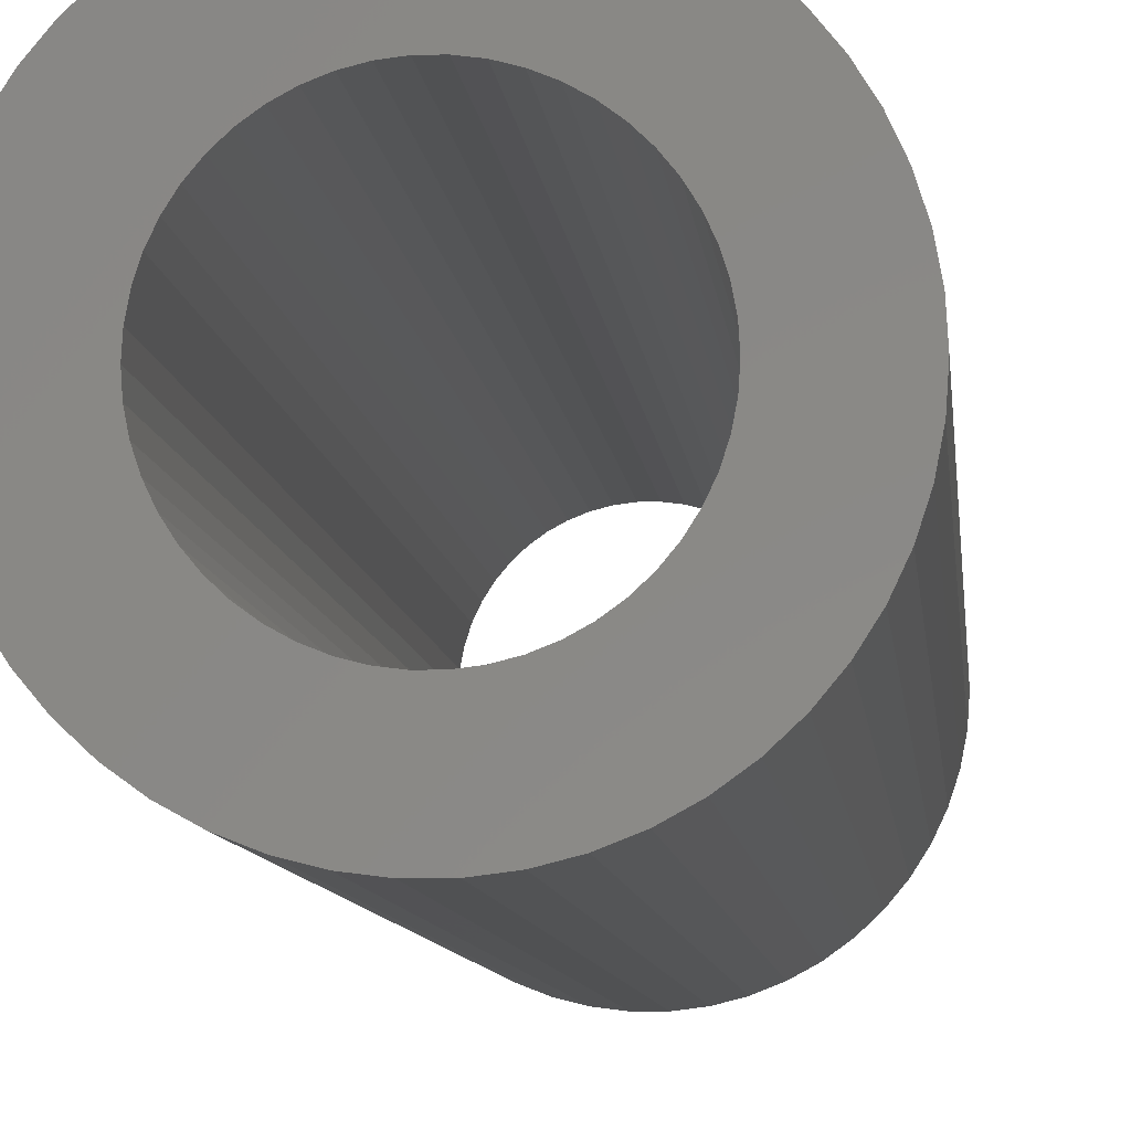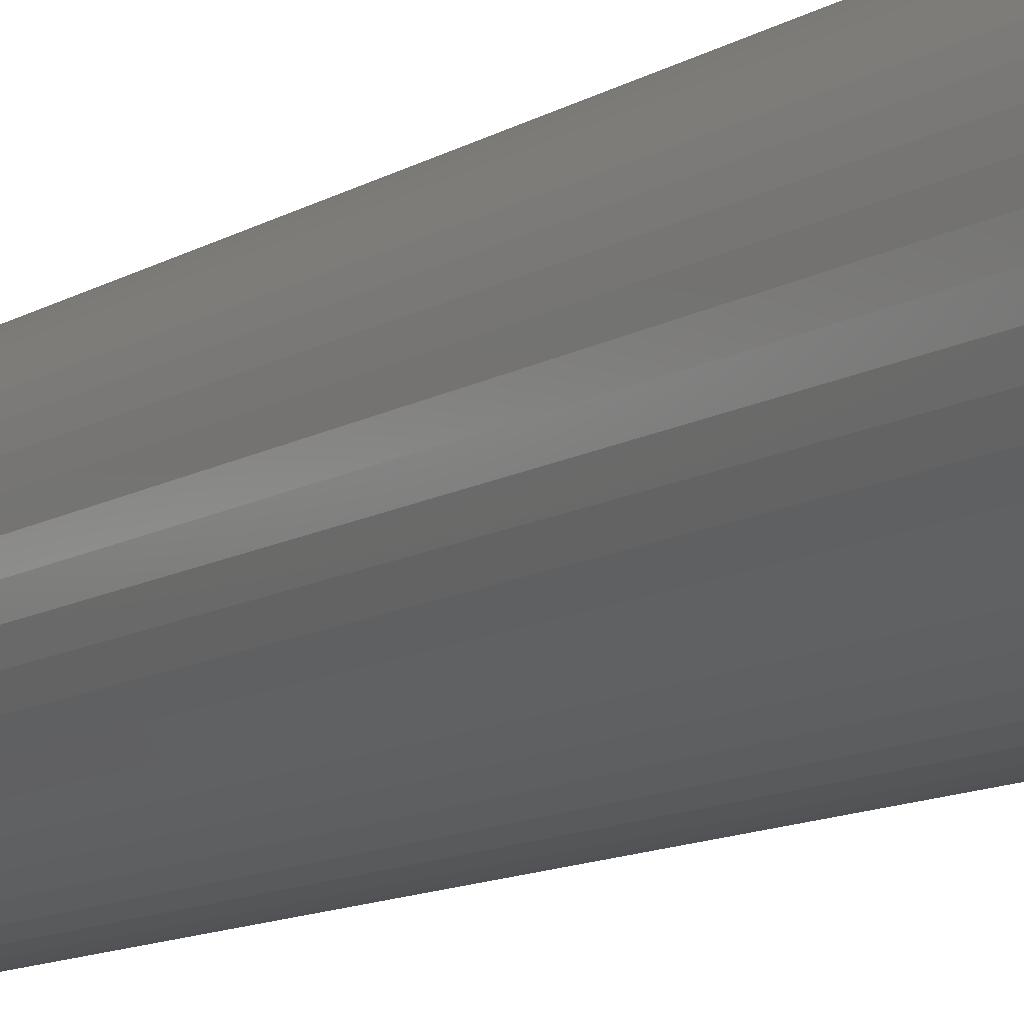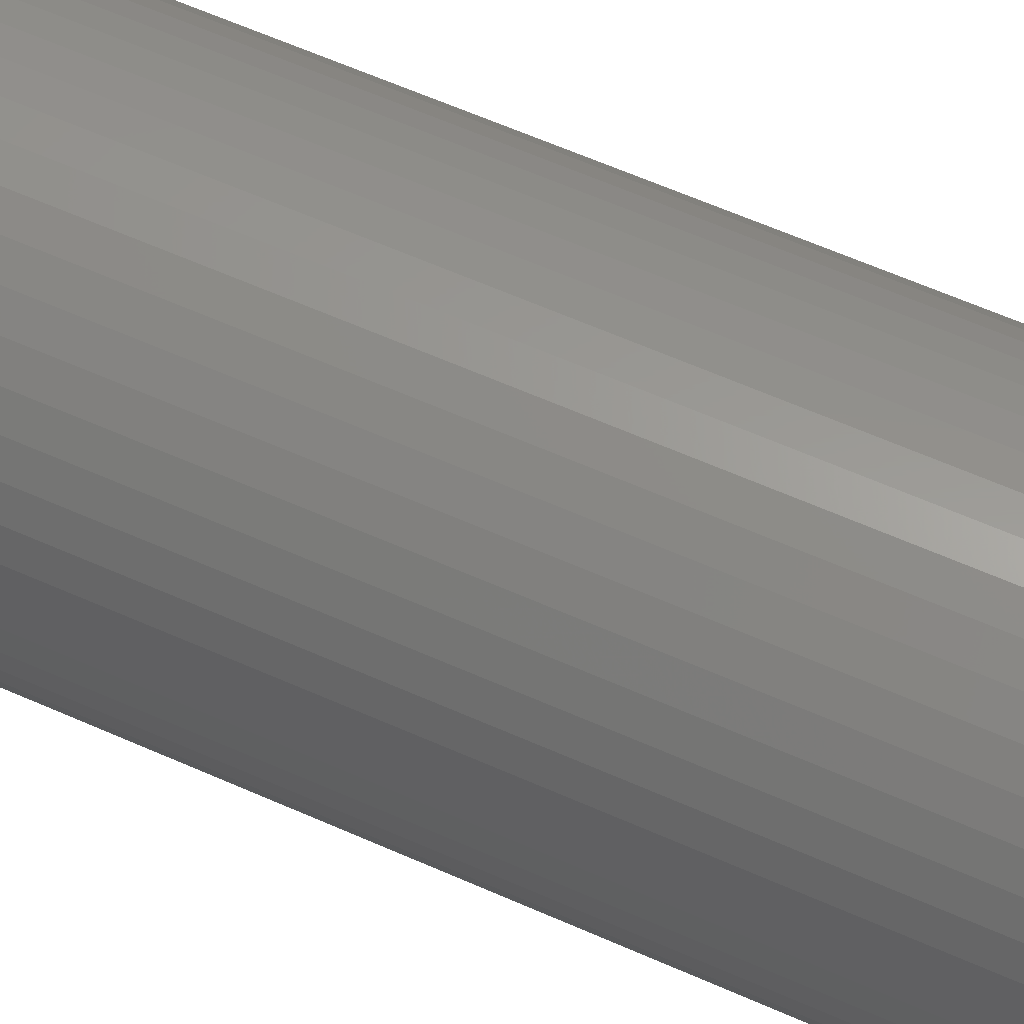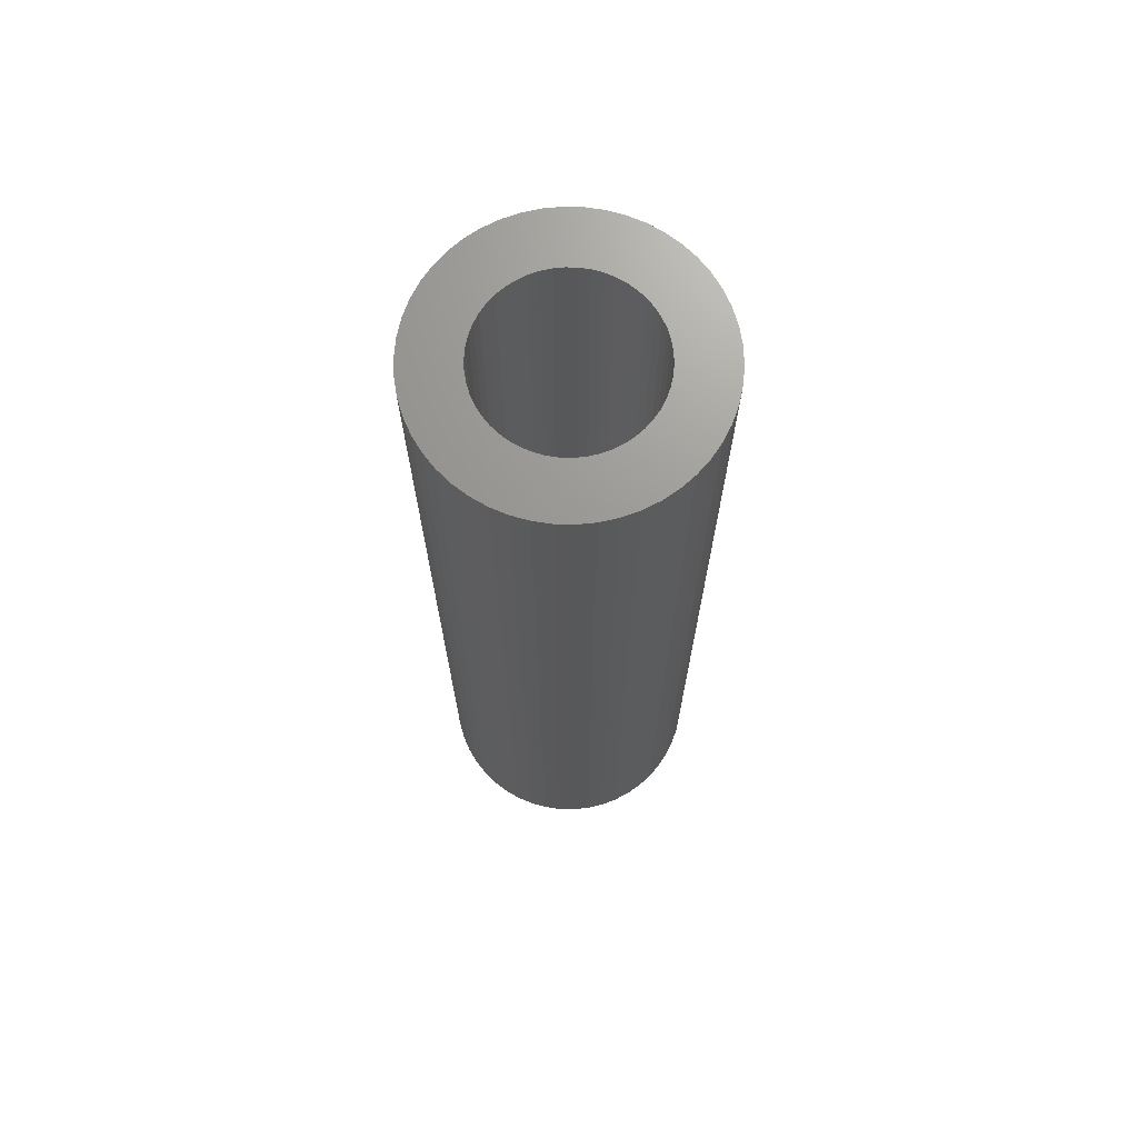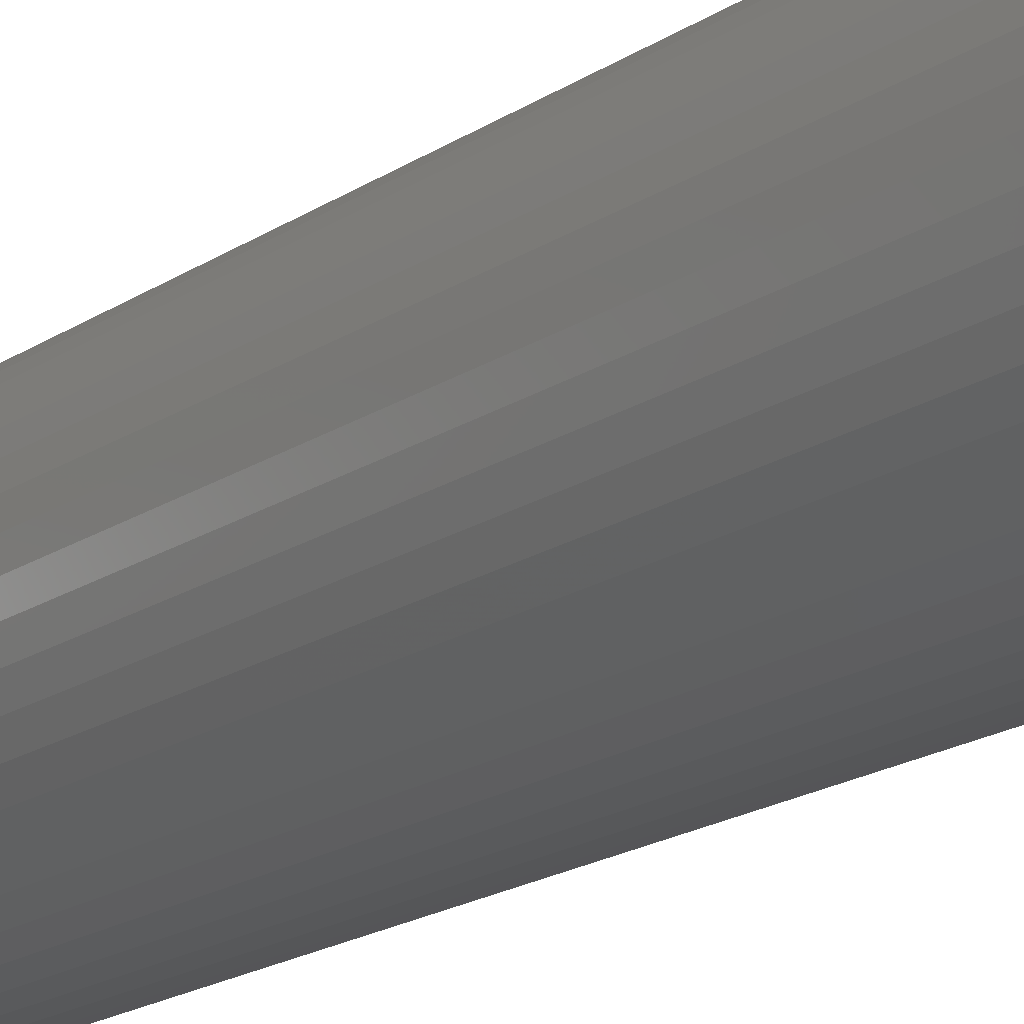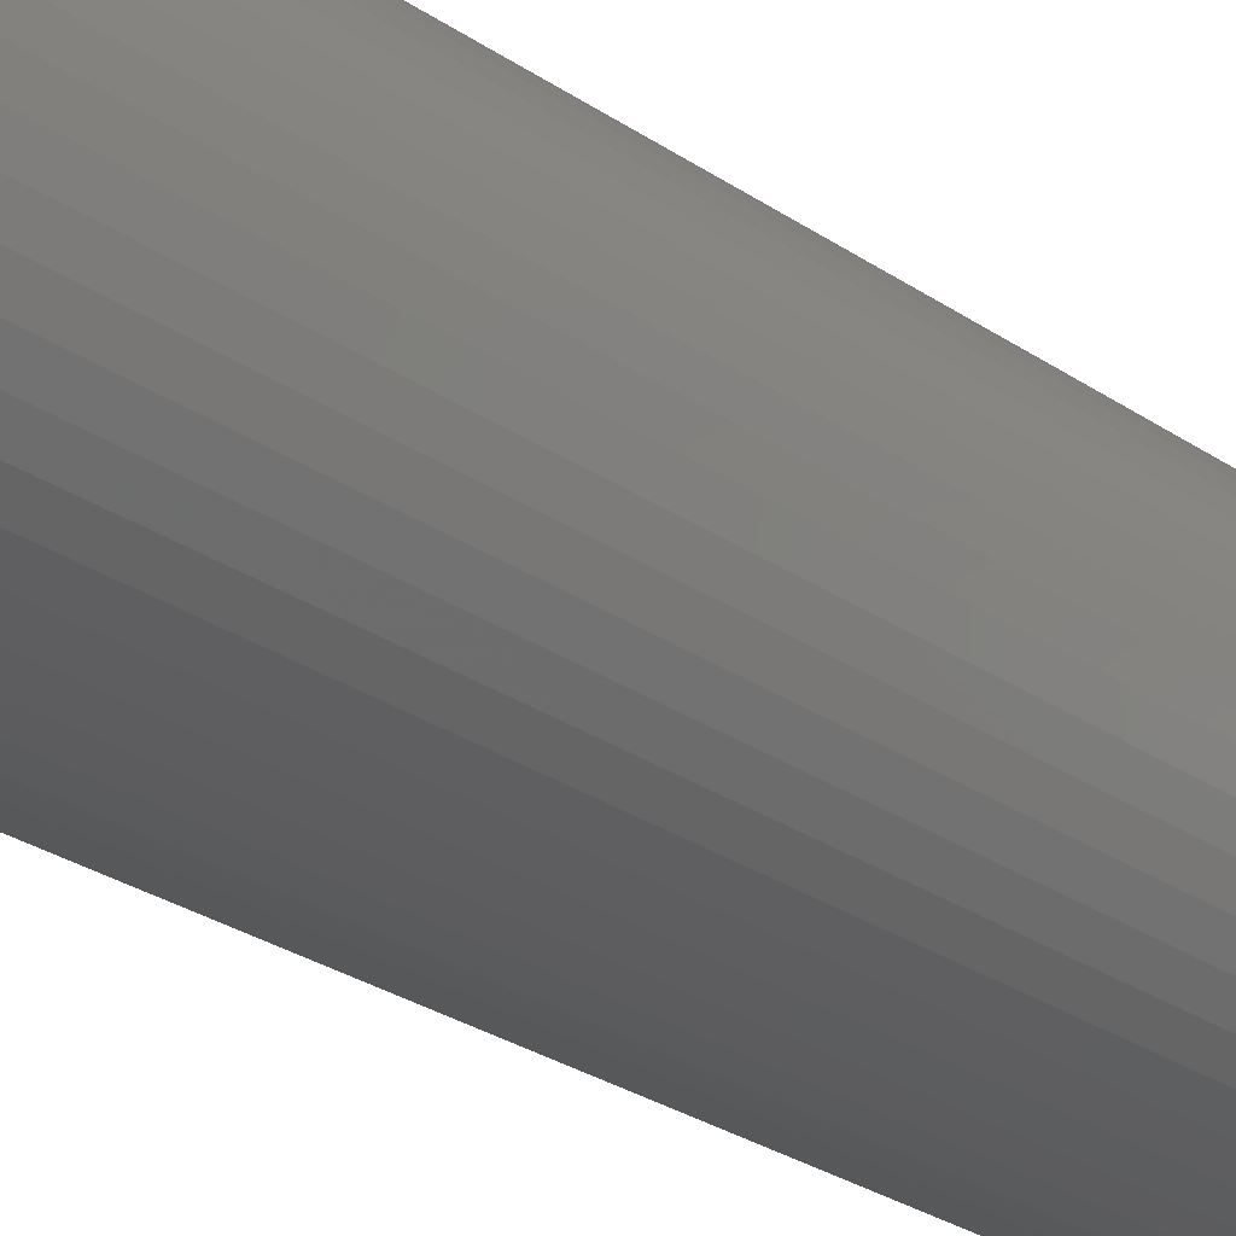
<metadata>
{"format":"stl","ext":"stl","renderer":"f3d","projection":"perspective","resolution":1024,"background":"white","views":[{"elev":-6.5,"azim":4.3,"up":"+Y"},{"elev":-11.5,"azim":144.8,"up":"+Y"},{"elev":59.1,"azim":-65.1,"up":"+Y"},{"elev":70.2,"azim":-5.7,"up":"+Z"},{"elev":-19.5,"azim":140.3,"up":"+Y"},{"elev":-26.1,"azim":42.2,"up":"+Y"}]}
</metadata>
<code>
# stl→obj: 200 verts, 400 faces
v 3 0 10.5
v 2.976 0.376 -10.5
v 2.976 0.376 10.5
v 3 0 -10.5
v -3 0 -10.5
v -2.976 0.376 10.5
v -2.976 0.376 -10.5
v -3 0 10.5
v 0.1884 2.994 -10.5
v -0.1884 2.994 10.5
v 0.1884 2.994 10.5
v -0.1884 2.994 -10.5
v -0.1884 -2.994 -10.5
v 0.1884 -2.994 10.5
v -0.1884 -2.994 10.5
v 0.1884 -2.994 -10.5
v 2.187 2.054 -10.5
v 1.912 2.312 10.5
v 2.187 2.054 10.5
v 1.912 2.312 -10.5
v -1.912 2.312 -10.5
v -2.187 2.054 10.5
v -1.912 2.312 10.5
v -2.187 2.054 -10.5
v -0.9271 2.853 -10.5
v -1.277 2.714 10.5
v -0.9271 2.853 10.5
v -1.277 2.714 -10.5
v 2.789 1.104 10.5
v 2.629 1.445 -10.5
v 2.629 1.445 10.5
v 2.789 1.104 -10.5
v 2.906 0.7461 -10.5
v 2.906 0.7461 10.5
v 1.277 2.714 -10.5
v 0.9271 2.853 10.5
v 1.277 2.714 10.5
v 0.9271 2.853 -10.5
v 0.5621 2.947 10.5
v 0.5621 2.947 -10.5
v 1.607 2.533 10.5
v 1.607 2.533 -10.5
v -2.789 1.104 -10.5
v -2.629 1.445 10.5
v -2.629 1.445 -10.5
v -2.789 1.104 10.5
v -2.906 0.7461 -10.5
v -2.906 0.7461 10.5
v -0.5621 2.947 -10.5
v -0.5621 2.947 10.5
v 0.5621 -2.947 10.5
v 0.5621 -2.947 -10.5
v 0.9271 -2.853 -10.5
v 1.277 -2.714 10.5
v 0.9271 -2.853 10.5
v 1.277 -2.714 -10.5
v 2.427 1.763 10.5
v 2.427 1.763 -10.5
v -2.427 1.763 10.5
v -2.427 1.763 -10.5
v 1.8 0 10.5
v 1.786 0.2256 10.5
v 2.976 -0.376 10.5
v 1.743 0.4476 10.5
v 1.786 -0.2256 10.5
v 1.674 0.6626 10.5
v 2.906 -0.7461 10.5
v 1.577 0.8672 10.5
v 1.743 -0.4476 10.5
v 1.456 1.058 10.5
v 2.789 -1.104 10.5
v 1.312 1.232 10.5
v 1.674 -0.6626 10.5
v 2.629 -1.445 10.5
v 1.147 1.387 10.5
v 0.9645 1.52 10.5
v 0.7664 1.629 10.5
v 0.5562 1.712 10.5
v 0.3373 1.768 10.5
v 0.113 1.796 10.5
v -0.113 1.796 10.5
v -0.3373 1.768 10.5
v -0.5562 1.712 10.5
v -0.7664 1.629 10.5
v -0.9645 1.52 10.5
v -1.607 2.533 10.5
v -1.147 1.387 10.5
v -1.312 1.232 10.5
v -1.456 1.058 10.5
v -1.577 0.8672 10.5
v -1.674 0.6626 10.5
v 1.577 -0.8672 10.5
v 2.427 -1.763 10.5
v 1.456 -1.058 10.5
v 2.187 -2.054 10.5
v 1.312 -1.232 10.5
v 1.912 -2.312 10.5
v 1.147 -1.387 10.5
v 1.607 -2.533 10.5
v 0.9645 -1.52 10.5
v 0.7664 -1.629 10.5
v 0.5562 -1.712 10.5
v 0.3373 -1.768 10.5
v 0.113 -1.796 10.5
v -0.113 -1.796 10.5
v -0.3373 -1.768 10.5
v -0.5621 -2.947 10.5
v -0.5562 -1.712 10.5
v -0.9271 -2.853 10.5
v -0.7664 -1.629 10.5
v -1.277 -2.714 10.5
v -0.9645 -1.52 10.5
v -1.607 -2.533 10.5
v -1.147 -1.387 10.5
v -1.912 -2.312 10.5
v -1.312 -1.232 10.5
v -2.187 -2.054 10.5
v -1.456 -1.058 10.5
v -2.427 -1.763 10.5
v -1.577 -0.8672 10.5
v -2.629 -1.445 10.5
v -1.674 -0.6626 10.5
v -2.789 -1.104 10.5
v -1.743 -0.4476 10.5
v -2.906 -0.7461 10.5
v -1.786 -0.2256 10.5
v -2.976 -0.376 10.5
v -1.8 0 10.5
v -1.743 0.4476 10.5
v -1.786 0.2256 10.5
v -1.607 2.533 -10.5
v 2.976 -0.376 -10.5
v 1.607 -2.533 -10.5
v 1.912 -2.312 -10.5
v 2.187 -2.054 -10.5
v 2.906 -0.7461 -10.5
v 1.8 0 -10.5
v 1.786 -0.2256 -10.5
v 1.743 -0.4476 -10.5
v 2.789 -1.104 -10.5
v 1.786 0.2256 -10.5
v 1.674 -0.6626 -10.5
v 2.629 -1.445 -10.5
v 1.577 -0.8672 -10.5
v 2.427 -1.763 -10.5
v 1.743 0.4476 -10.5
v 1.456 -1.058 -10.5
v 1.312 -1.232 -10.5
v 1.674 0.6626 -10.5
v 1.147 -1.387 -10.5
v 0.9645 -1.52 -10.5
v 0.7664 -1.629 -10.5
v 0.5562 -1.712 -10.5
v 0.3373 -1.768 -10.5
v 0.113 -1.796 -10.5
v -0.113 -1.796 -10.5
v -0.3373 -1.768 -10.5
v -0.5621 -2.947 -10.5
v -0.5562 -1.712 -10.5
v -0.9271 -2.853 -10.5
v -0.7664 -1.629 -10.5
v -1.277 -2.714 -10.5
v -0.9645 -1.52 -10.5
v -1.607 -2.533 -10.5
v -1.147 -1.387 -10.5
v -1.912 -2.312 -10.5
v -1.312 -1.232 -10.5
v -2.187 -2.054 -10.5
v -1.456 -1.058 -10.5
v -2.427 -1.763 -10.5
v -1.577 -0.8672 -10.5
v -2.629 -1.445 -10.5
v -1.674 -0.6626 -10.5
v 1.577 0.8672 -10.5
v 1.456 1.058 -10.5
v 1.312 1.232 -10.5
v 1.147 1.387 -10.5
v 0.9645 1.52 -10.5
v 0.7664 1.629 -10.5
v 0.5562 1.712 -10.5
v 0.3373 1.768 -10.5
v 0.113 1.796 -10.5
v -0.113 1.796 -10.5
v -0.3373 1.768 -10.5
v -0.5562 1.712 -10.5
v -0.7664 1.629 -10.5
v -0.9645 1.52 -10.5
v -1.147 1.387 -10.5
v -1.312 1.232 -10.5
v -1.456 1.058 -10.5
v -1.577 0.8672 -10.5
v -1.674 0.6626 -10.5
v -1.743 0.4476 -10.5
v -1.786 0.2256 -10.5
v -1.8 0 -10.5
v -2.789 -1.104 -10.5
v -1.743 -0.4476 -10.5
v -2.906 -0.7461 -10.5
v -1.786 -0.2256 -10.5
v -2.976 -0.376 -10.5
f 1 2 3
f 2 1 4
f 5 6 7
f 6 5 8
f 9 10 11
f 10 9 12
f 13 14 15
f 14 13 16
f 17 18 19
f 18 17 20
f 21 22 23
f 22 21 24
f 25 26 27
f 26 25 28
f 29 30 31
f 30 29 32
f 3 33 34
f 33 3 2
f 35 36 37
f 36 35 38
f 38 39 36
f 39 38 40
f 20 41 18
f 41 20 42
f 43 44 45
f 44 43 46
f 47 46 43
f 46 47 48
f 49 27 50
f 27 49 25
f 16 51 14
f 51 16 52
f 53 54 55
f 54 53 56
f 34 32 29
f 32 34 33
f 57 17 19
f 17 57 58
f 31 58 57
f 58 31 30
f 40 11 39
f 11 40 9
f 42 37 41
f 37 42 35
f 45 59 60
f 59 45 44
f 60 22 24
f 22 60 59
f 7 48 47
f 48 7 6
f 61 1 3
f 62 3 34
f 1 61 63
f 64 34 29
f 65 63 61
f 66 29 31
f 63 65 67
f 68 31 57
f 69 67 65
f 70 57 19
f 67 69 71
f 72 19 18
f 73 71 69
f 71 73 74
f 3 62 61
f 34 64 62
f 29 66 64
f 75 18 41
f 31 68 66
f 57 70 68
f 19 72 70
f 76 41 37
f 18 75 72
f 41 76 75
f 77 37 36
f 37 77 76
f 78 36 39
f 36 78 77
f 39 79 78
f 11 79 39
f 11 80 79
f 11 81 80
f 10 81 11
f 10 82 81
f 50 82 10
f 82 50 83
f 27 83 50
f 83 27 84
f 26 84 27
f 84 26 85
f 86 85 26
f 85 86 87
f 23 87 86
f 87 23 88
f 22 88 23
f 88 22 89
f 59 89 22
f 89 59 90
f 90 44 91
f 44 90 59
f 92 74 73
f 74 92 93
f 94 93 92
f 93 94 95
f 96 95 94
f 95 96 97
f 98 97 96
f 97 98 99
f 100 99 98
f 99 100 54
f 101 54 100
f 54 101 55
f 102 55 101
f 55 102 51
f 103 51 102
f 103 14 51
f 104 14 103
f 105 14 104
f 105 15 14
f 106 15 105
f 107 106 108
f 106 107 15
f 109 108 110
f 108 109 107
f 111 110 112
f 113 112 114
f 110 111 109
f 115 114 116
f 117 116 118
f 119 118 120
f 112 113 111
f 121 120 122
f 123 122 124
f 125 124 126
f 114 115 113
f 127 126 128
f 46 91 44
f 91 46 129
f 116 117 115
f 48 129 46
f 118 119 117
f 129 48 130
f 120 121 119
f 6 130 48
f 122 123 121
f 130 6 128
f 124 125 123
f 8 128 6
f 126 127 125
f 128 8 127
f 28 86 26
f 86 28 131
f 131 23 86
f 23 131 21
f 12 50 10
f 50 12 49
f 63 4 1
f 4 63 132
f 56 99 54
f 99 56 133
f 134 95 97
f 95 134 135
f 67 132 63
f 132 67 136
f 137 4 132
f 138 132 136
f 4 137 2
f 139 136 140
f 141 2 137
f 142 140 143
f 2 141 33
f 144 143 145
f 146 33 141
f 147 145 135
f 33 146 32
f 148 135 134
f 149 32 146
f 32 149 30
f 132 138 137
f 136 139 138
f 140 142 139
f 150 134 133
f 143 144 142
f 145 147 144
f 135 148 147
f 151 133 56
f 134 150 148
f 133 151 150
f 152 56 53
f 56 152 151
f 153 53 52
f 53 153 152
f 52 154 153
f 16 154 52
f 16 155 154
f 16 156 155
f 13 156 16
f 13 157 156
f 158 157 13
f 157 158 159
f 160 159 158
f 159 160 161
f 162 161 160
f 161 162 163
f 164 163 162
f 163 164 165
f 166 165 164
f 165 166 167
f 168 167 166
f 167 168 169
f 170 169 168
f 169 170 171
f 171 172 173
f 172 171 170
f 174 30 149
f 30 174 58
f 175 58 174
f 58 175 17
f 176 17 175
f 17 176 20
f 177 20 176
f 20 177 42
f 178 42 177
f 42 178 35
f 179 35 178
f 35 179 38
f 180 38 179
f 38 180 40
f 181 40 180
f 181 9 40
f 182 9 181
f 183 9 182
f 183 12 9
f 184 12 183
f 49 184 185
f 184 49 12
f 25 185 186
f 185 25 49
f 28 186 187
f 131 187 188
f 186 28 25
f 21 188 189
f 24 189 190
f 60 190 191
f 187 131 28
f 45 191 192
f 43 192 193
f 47 193 194
f 188 21 131
f 7 194 195
f 196 173 172
f 173 196 197
f 189 24 21
f 198 197 196
f 190 60 24
f 197 198 199
f 191 45 60
f 200 199 198
f 192 43 45
f 199 200 195
f 193 47 43
f 5 195 200
f 194 7 47
f 195 5 7
f 74 140 71
f 140 74 143
f 95 145 93
f 145 95 135
f 160 107 109
f 107 160 158
f 168 115 117
f 115 168 166
f 170 121 172
f 121 170 119
f 196 125 198
f 125 196 123
f 52 55 51
f 55 52 53
f 133 97 99
f 97 133 134
f 71 136 67
f 136 71 140
f 93 143 74
f 143 93 145
f 158 15 107
f 15 158 13
f 162 109 111
f 109 162 160
f 166 113 115
f 113 166 164
f 168 119 170
f 119 168 117
f 172 123 196
f 123 172 121
f 198 127 200
f 127 198 125
f 200 8 5
f 8 200 127
f 164 111 113
f 111 164 162
f 137 62 141
f 62 137 61
f 128 194 130
f 194 128 195
f 183 80 81
f 80 183 182
f 155 105 104
f 105 155 156
f 177 72 75
f 72 177 176
f 189 87 88
f 87 189 188
f 186 83 84
f 83 186 185
f 149 68 174
f 68 149 66
f 141 64 146
f 64 141 62
f 180 77 78
f 77 180 179
f 181 78 79
f 78 181 180
f 178 75 76
f 75 178 177
f 91 191 90
f 191 91 192
f 129 192 91
f 192 129 193
f 185 82 83
f 82 185 184
f 154 104 103
f 104 154 155
f 152 102 101
f 102 152 153
f 146 66 149
f 66 146 64
f 175 72 176
f 72 175 70
f 174 70 175
f 70 174 68
f 182 79 80
f 79 182 181
f 179 76 77
f 76 179 178
f 90 190 89
f 190 90 191
f 89 189 88
f 189 89 190
f 130 193 129
f 193 130 194
f 187 84 85
f 84 187 186
f 188 85 87
f 85 188 187
f 184 81 82
f 81 184 183
f 151 101 100
f 101 151 152
f 148 98 96
f 98 148 150
f 139 65 138
f 65 139 69
f 120 173 122
f 173 120 171
f 144 73 142
f 73 144 92
f 148 94 147
f 94 148 96
f 138 61 137
f 61 138 65
f 157 108 106
f 108 157 159
f 116 169 118
f 169 116 167
f 122 197 124
f 197 122 173
f 153 103 102
f 103 153 154
f 150 100 98
f 100 150 151
f 142 69 139
f 69 142 73
f 147 92 144
f 92 147 94
f 156 106 105
f 106 156 157
f 159 110 108
f 110 159 161
f 163 114 112
f 114 163 165
f 165 116 114
f 116 165 167
f 124 199 126
f 199 124 197
f 126 195 128
f 195 126 199
f 161 112 110
f 112 161 163
f 118 171 120
f 171 118 169

</code>
